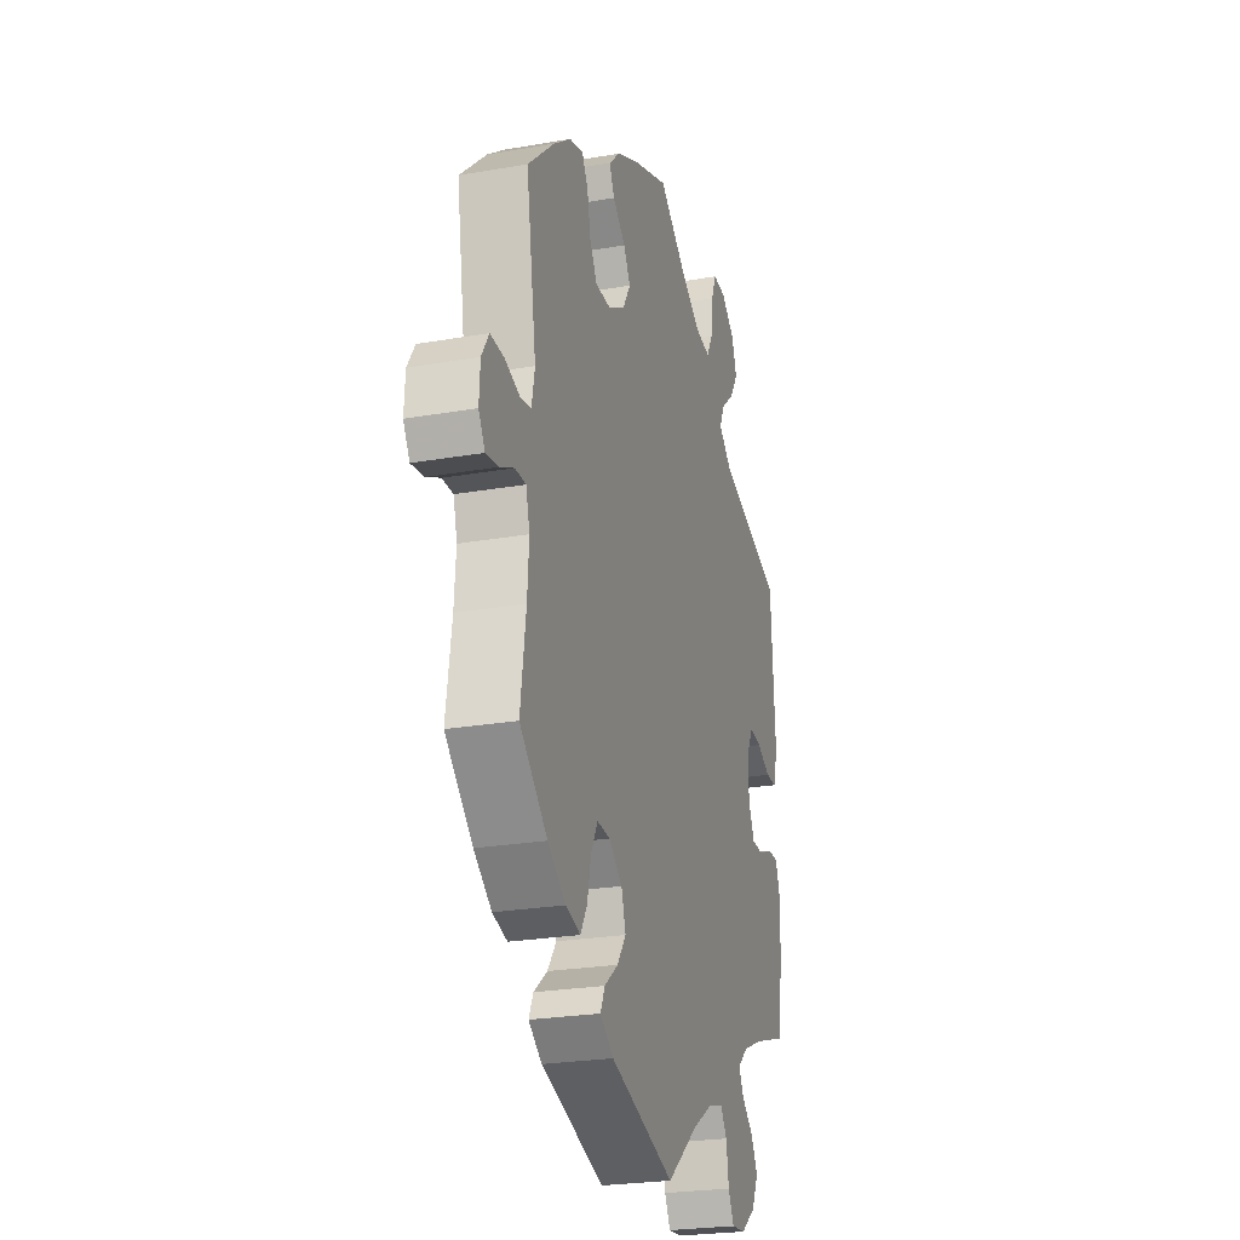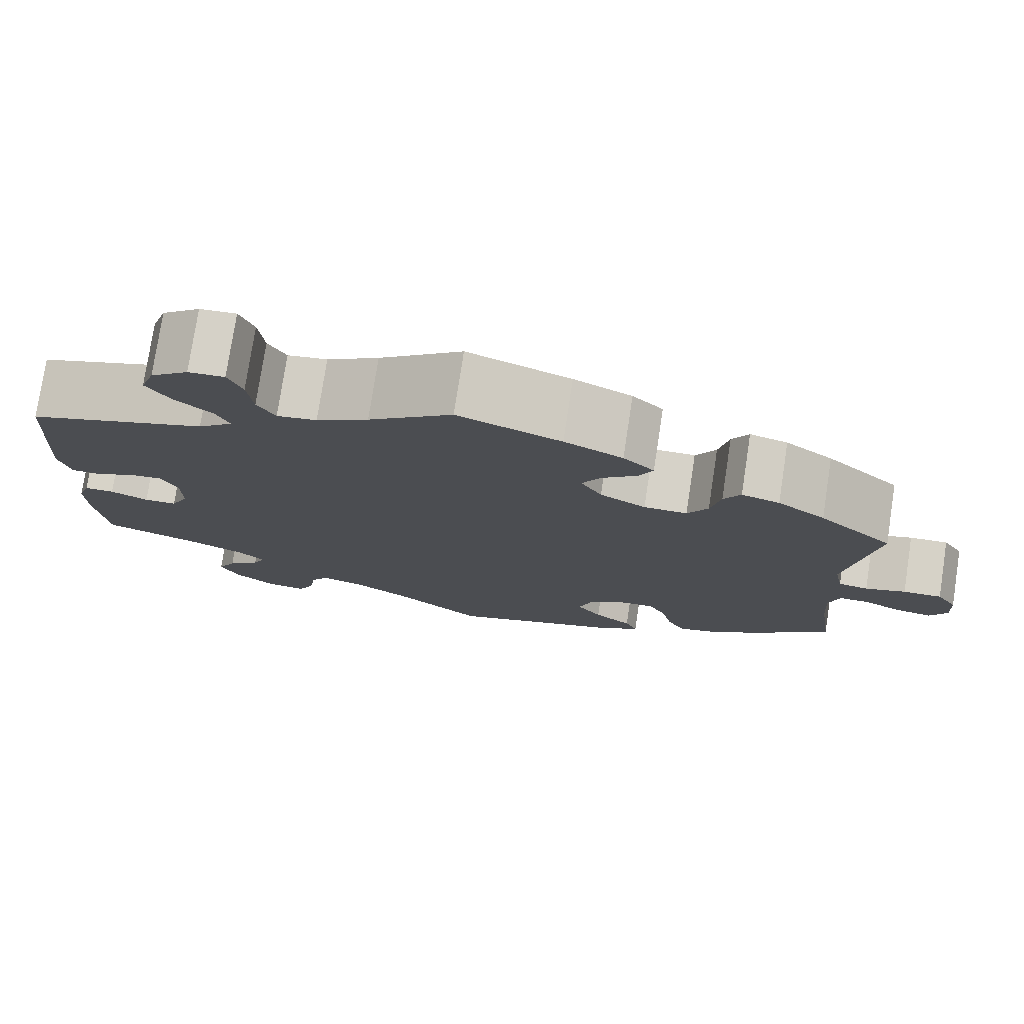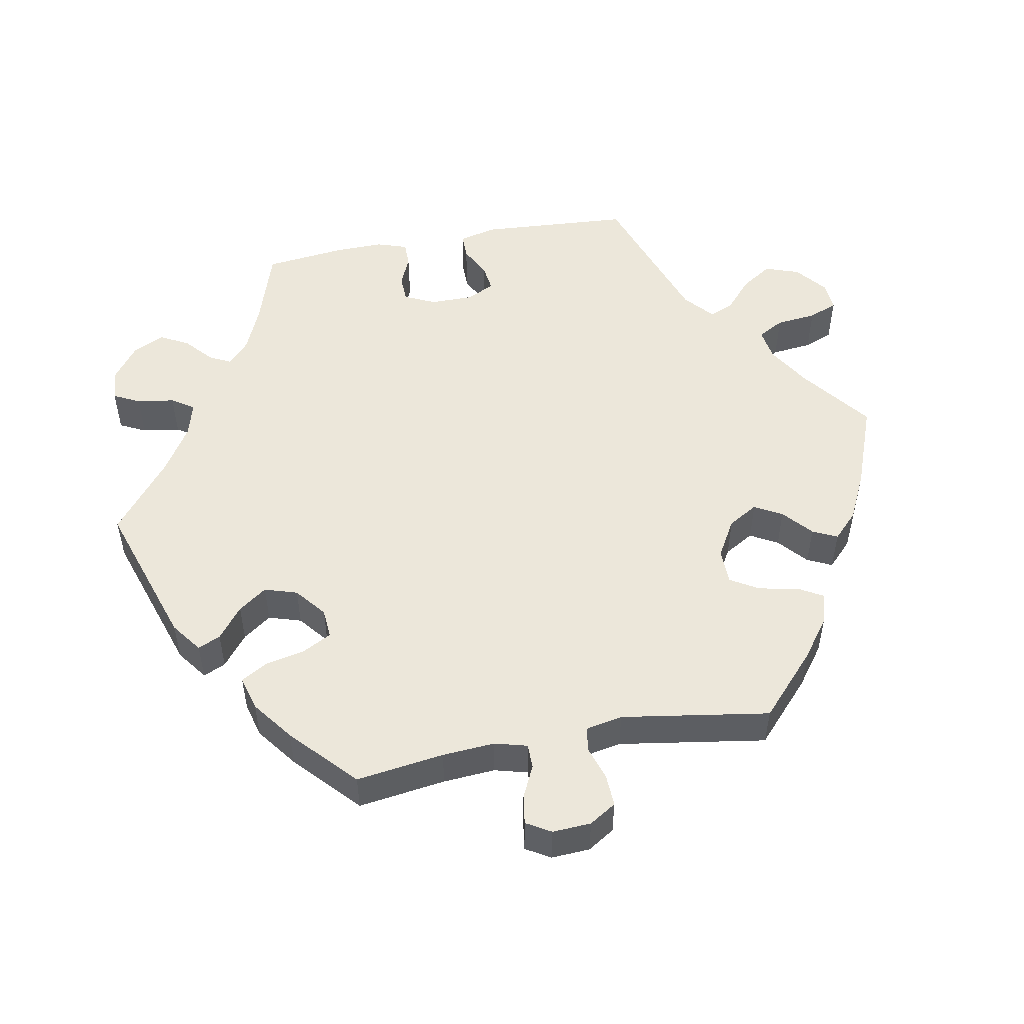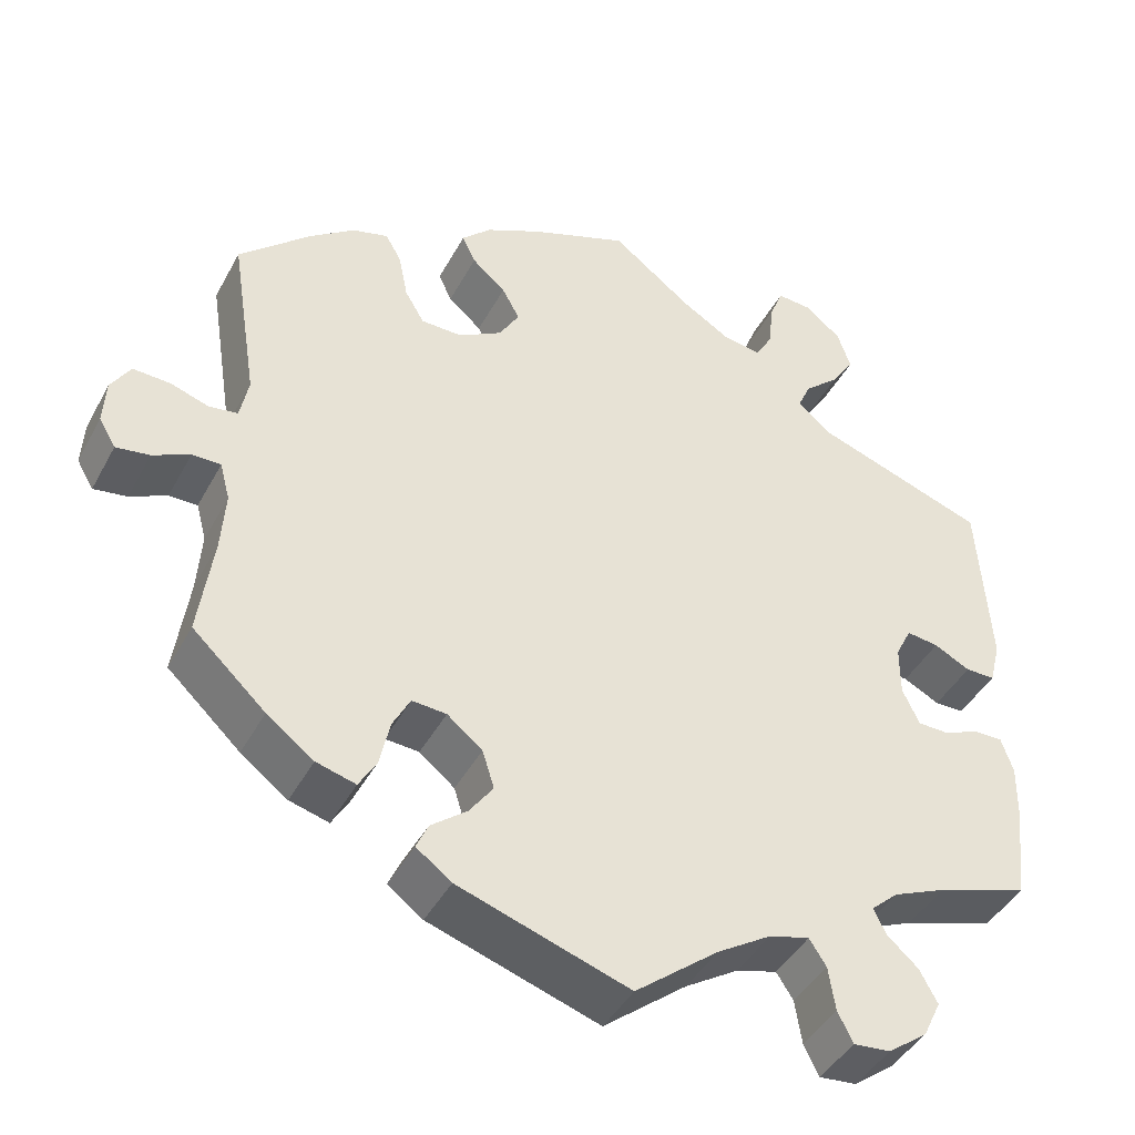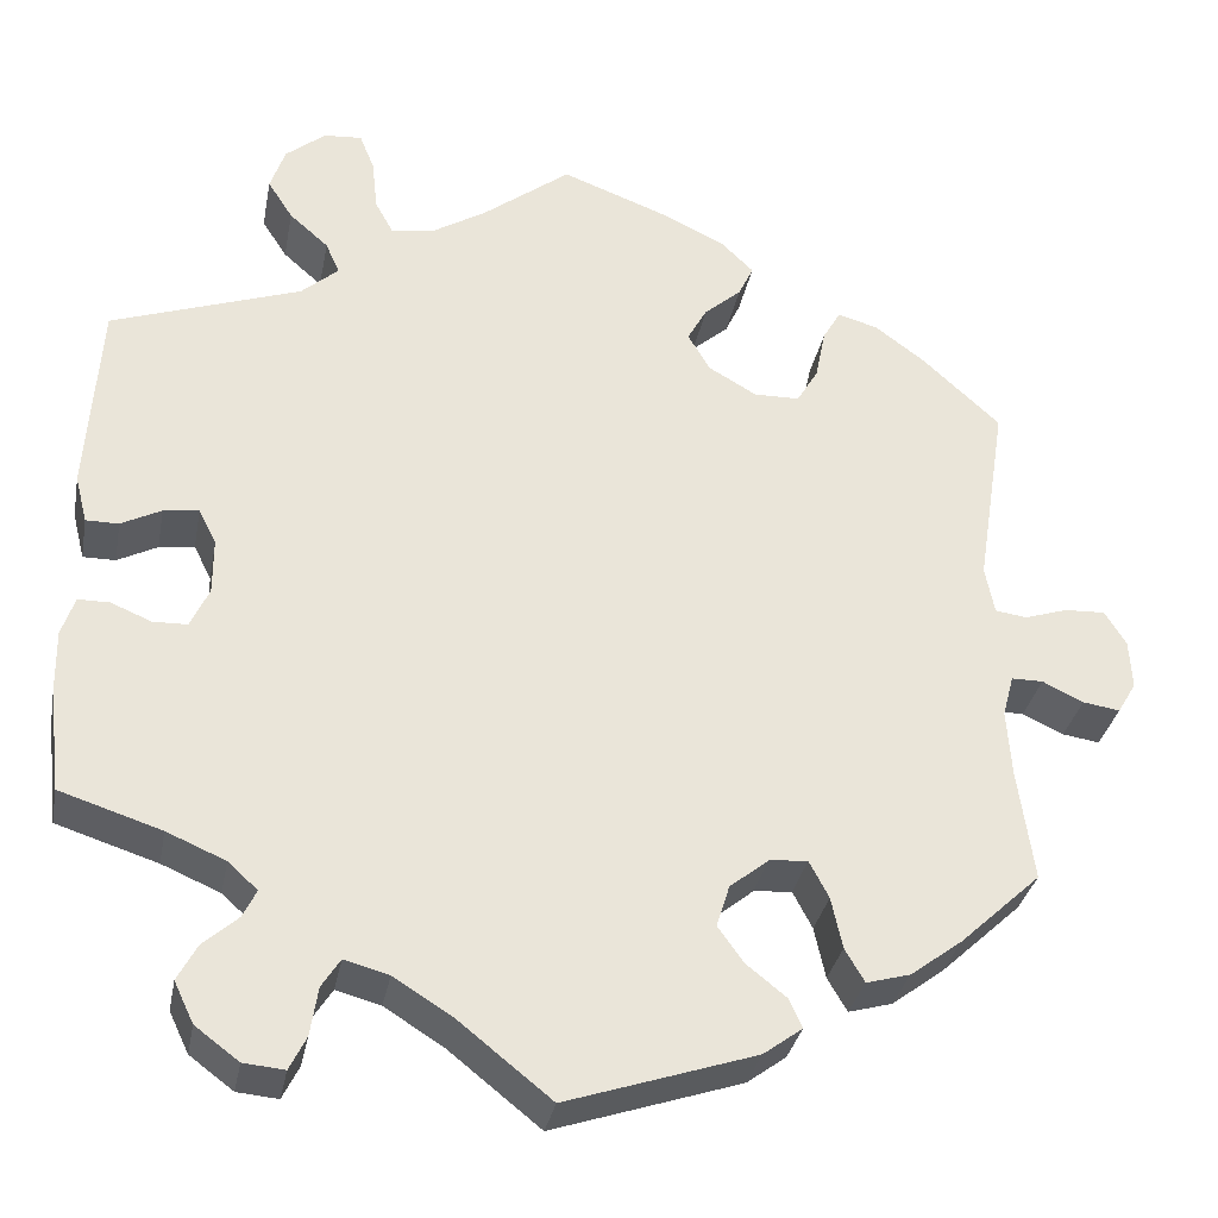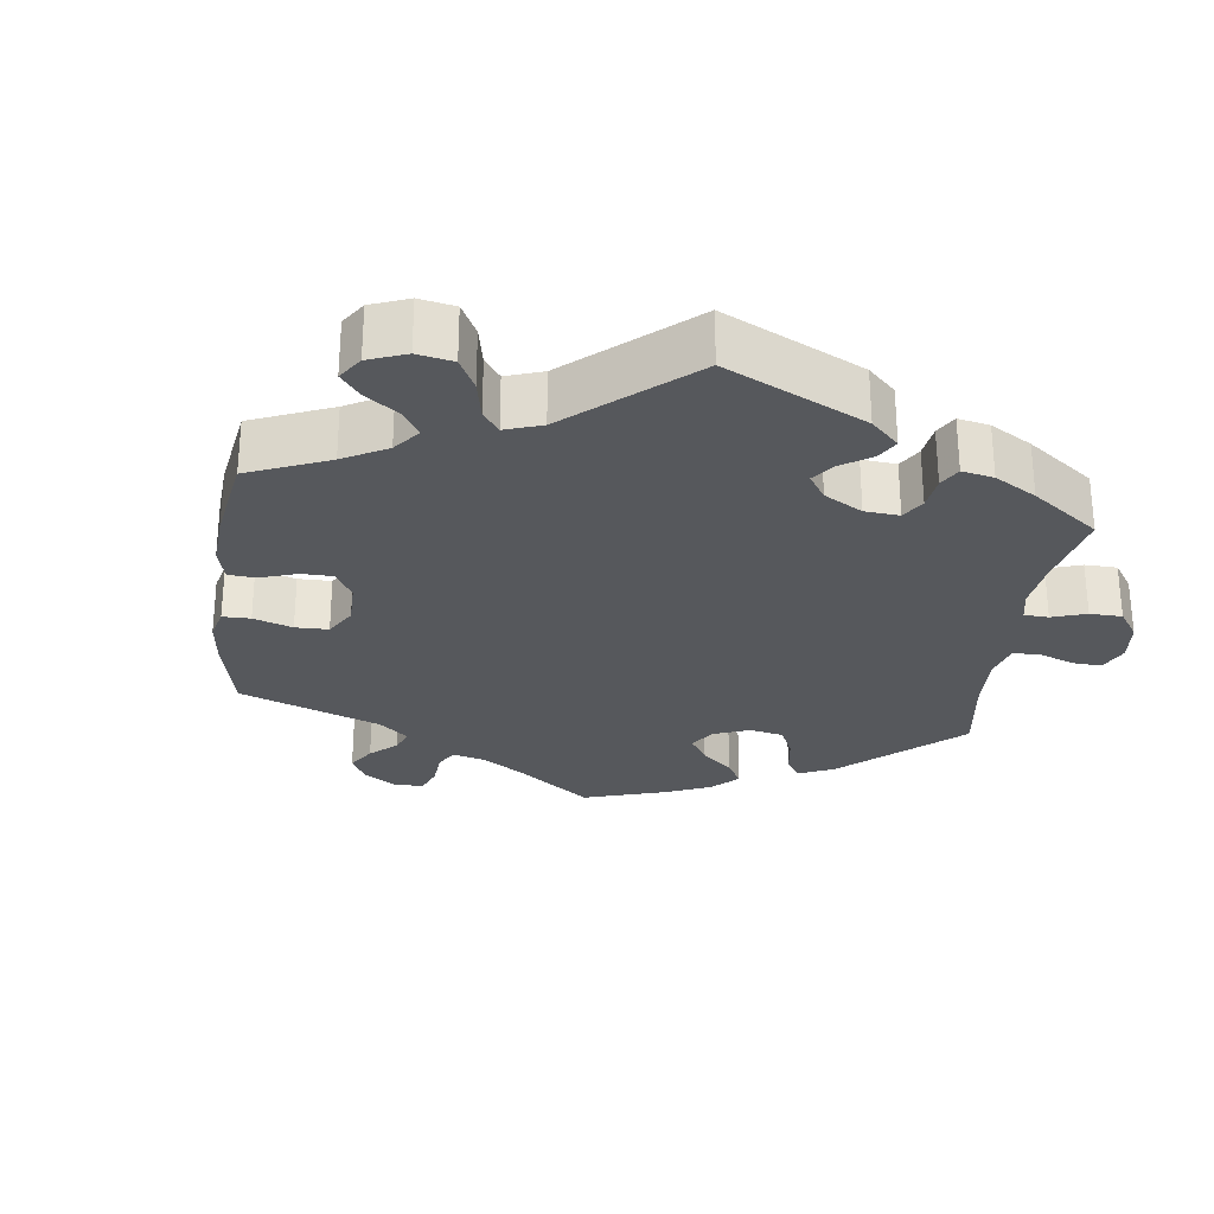
<metadata>
{"format":"obj","ext":"obj","renderer":"f3d","projection":"perspective","resolution":1024,"background":"white","views":[{"elev":-24.6,"azim":-74.0,"up":"+Z"},{"elev":77.1,"azim":-171.3,"up":"+Z"},{"elev":51.6,"azim":-100.6,"up":"+Y"},{"elev":-43.0,"azim":-26.6,"up":"+Z"},{"elev":-32.5,"azim":169.3,"up":"+Z"},{"elev":-27.7,"azim":52.6,"up":"+Y"}]}
</metadata>
<code>
v -0.416 0.07 0.366
v -0.362 0.07 0.406
v -0.319 0.07 0.418
v -0.3 0.07 0.385
v -0.289 0.07 0.33
v -0.266 0.07 0.291
v -0.217 0.07 0.29
v -0.165 0.07 0.32
v -0.141 0.07 0.361
v -0.162 0.07 0.399
v -0.202 0.07 0.434
v -0.218 0.07 0.468
v -0.183 0.07 0.502
v -0.117 0.07 0.534
v 0 0.07 0.578
v 0.095 0.07 0.505
v 0.154 0.07 0.469
v 0.199 0.07 0.462
v 0.219 0.07 0.498
v 0.225 0.07 0.554
v 0.241 0.07 0.594
v 0.282 0.07 0.591
v 0.325 0.07 0.556
v 0.341 0.07 0.509
v 0.314 0.07 0.467
v 0.272 0.07 0.43
v 0.257 0.07 0.396
v 0.297 0.07 0.361
v 0.501 0.07 0.29
v 0.515 0.07 0.08
v 0.502 0.07 0.029
v 0.467 0.07 0.029
v 0.424 0.07 0.051
v 0.386 0.07 0.056
v 0.367 0.07 0.018
v 0.367 0.07 -0.042
v 0.387 0.07 -0.085
v 0.424 0.07 -0.086
v 0.467 0.07 -0.068
v 0.501 0.07 -0.068
v 0.515 0.07 -0.11
v 0.514 0.07 -0.176
v 0.501 0.07 -0.289
v 0.392 0.07 -0.324
v 0.329 0.07 -0.351
v 0.297 0.07 -0.38
v 0.312 0.07 -0.41
v 0.349 0.07 -0.443
v 0.37 0.07 -0.482
v 0.349 0.07 -0.526
v 0.302 0.07 -0.561
v 0.258 0.07 -0.565
v 0.24 0.07 -0.529
v 0.232 0.07 -0.477
v 0.212 0.07 -0.446
v 0.164 0.07 -0.459
v 0.1 0.07 -0.499
v 0.001 0.07 -0.578
v -0.202 0.07 -0.511
v -0.244 0.07 -0.48
v -0.23 0.07 -0.449
v -0.187 0.07 -0.415
v -0.159 0.07 -0.376
v -0.173 0.07 -0.331
v -0.215 0.07 -0.297
v -0.256 0.07 -0.294
v -0.277 0.07 -0.334
v -0.289 0.07 -0.389
v -0.31 0.07 -0.425
v -0.357 0.07 -0.412
v -0.413 0.07 -0.37
v -0.5 0.07 -0.289
v -0.483 0.07 -0.168
v -0.478 0.07 -0.096
v -0.49 0.07 -0.051
v -0.524 0.07 -0.051
v -0.568 0.07 -0.072
v -0.608 0.07 -0.078
v -0.628 0.07 -0.044
v -0.625 0.07 0.009
v -0.602 0.07 0.046
v -0.558 0.07 0.044
v -0.512 0.07 0.029
v -0.478 0.07 0.034
v -0.468 0.07 0.085
v -0.5 0.07 0.289
v -0.416 0 0.366
v -0.362 0 0.406
v -0.319 0 0.418
v -0.3 0 0.385
v -0.289 0 0.33
v -0.266 0 0.291
v -0.217 0 0.29
v -0.165 0 0.32
v -0.141 0 0.361
v -0.162 0 0.399
v -0.202 0 0.434
v -0.218 0 0.468
v -0.183 0 0.502
v -0.117 0 0.534
v 0 0 0.578
v 0.095 0 0.505
v 0.154 0 0.469
v 0.199 0 0.462
v 0.219 0 0.498
v 0.225 0 0.554
v 0.241 0 0.594
v 0.282 0 0.591
v 0.325 0 0.556
v 0.341 0 0.509
v 0.314 0 0.467
v 0.272 0 0.43
v 0.257 0 0.396
v 0.297 0 0.361
v 0.501 0 0.29
v 0.515 0 0.08
v 0.502 0 0.029
v 0.467 0 0.029
v 0.424 0 0.051
v 0.386 0 0.056
v 0.367 0 0.018
v 0.367 0 -0.042
v 0.387 0 -0.085
v 0.424 0 -0.086
v 0.467 0 -0.068
v 0.501 0 -0.068
v 0.515 0 -0.11
v 0.514 0 -0.176
v 0.501 0 -0.289
v 0.392 0 -0.324
v 0.329 0 -0.351
v 0.297 0 -0.38
v 0.312 0 -0.41
v 0.349 0 -0.443
v 0.37 0 -0.482
v 0.349 0 -0.526
v 0.302 0 -0.561
v 0.258 0 -0.565
v 0.24 0 -0.529
v 0.232 0 -0.477
v 0.212 0 -0.446
v 0.164 0 -0.459
v 0.1 0 -0.499
v 0.001 0 -0.578
v -0.202 0 -0.511
v -0.244 0 -0.48
v -0.23 0 -0.449
v -0.187 0 -0.415
v -0.159 0 -0.376
v -0.173 0 -0.331
v -0.215 0 -0.297
v -0.256 0 -0.294
v -0.277 0 -0.334
v -0.289 0 -0.389
v -0.31 0 -0.425
v -0.357 0 -0.412
v -0.413 0 -0.37
v -0.5 0 -0.289
v -0.483 0 -0.168
v -0.478 0 -0.096
v -0.49 0 -0.051
v -0.524 0 -0.051
v -0.568 0 -0.072
v -0.608 0 -0.078
v -0.628 0 -0.044
v -0.625 0 0.009
v -0.602 0 0.046
v -0.558 0 0.044
v -0.512 0 0.029
v -0.478 0 0.034
v -0.468 0 0.085
v -0.5 0 0.289
f 85 86 1 2
f 84 85 2 3
f 80 81 82 83
f 80 83 84
f 79 80 84
f 76 77 78 79
f 75 76 79 84
f 74 75 84 3
f 70 71 72 73
f 67 68 69 70
f 66 67 70 73
f 65 66 73 74
f 59 60 61 62
f 57 58 59 62
f 56 57 62 63
f 55 56 63 64
f 51 52 53 54
f 51 54 55
f 50 51 55
f 47 48 49 50
f 46 47 50 55
f 45 46 55 64
f 41 42 43 44
f 38 39 40 41
f 37 38 41 44
f 36 37 44 45
f 30 31 32 33
f 28 29 30 33
f 27 28 33 34
f 23 24 25 26
f 23 26 27
f 22 23 27
f 19 20 21 22
f 18 19 22 27
f 17 18 27 34
f 13 14 15 16
f 10 11 12 13
f 9 10 13 16
f 8 9 16 17
f 74 3 4 5
f 65 74 5 6
f 35 36 45 64
f 7 8 17 34
f 34 35 64 65
f 6 7 34 65
f 88 87 172 171
f 89 88 171 170
f 169 168 167 166
f 170 169 166
f 170 166 165
f 165 164 163 162
f 170 165 162 161
f 89 170 161 160
f 159 158 157 156
f 156 155 154 153
f 159 156 153 152
f 160 159 152 151
f 148 147 146 145
f 148 145 144 143
f 149 148 143 142
f 150 149 142 141
f 140 139 138 137
f 141 140 137
f 141 137 136
f 136 135 134 133
f 141 136 133 132
f 150 141 132 131
f 130 129 128 127
f 127 126 125 124
f 130 127 124 123
f 131 130 123 122
f 119 118 117 116
f 119 116 115 114
f 120 119 114 113
f 112 111 110 109
f 113 112 109
f 113 109 108
f 108 107 106 105
f 113 108 105 104
f 120 113 104 103
f 102 101 100 99
f 99 98 97 96
f 102 99 96 95
f 103 102 95 94
f 91 90 89 160
f 92 91 160 151
f 150 131 122 121
f 120 103 94 93
f 151 150 121 120
f 151 120 93 92
f 1 87 88 2
f 2 88 89 3
f 3 89 90 4
f 4 90 91 5
f 5 91 92 6
f 6 92 93 7
f 7 93 94 8
f 8 94 95 9
f 9 95 96 10
f 10 96 97 11
f 11 97 98 12
f 12 98 99 13
f 13 99 100 14
f 14 100 101 15
f 15 101 102 16
f 16 102 103 17
f 17 103 104 18
f 18 104 105 19
f 19 105 106 20
f 20 106 107 21
f 21 107 108 22
f 22 108 109 23
f 23 109 110 24
f 24 110 111 25
f 25 111 112 26
f 26 112 113 27
f 27 113 114 28
f 28 114 115 29
f 29 115 116 30
f 30 116 117 31
f 31 117 118 32
f 32 118 119 33
f 33 119 120 34
f 34 120 121 35
f 35 121 122 36
f 36 122 123 37
f 37 123 124 38
f 38 124 125 39
f 39 125 126 40
f 40 126 127 41
f 41 127 128 42
f 42 128 129 43
f 43 129 130 44
f 44 130 131 45
f 45 131 132 46
f 46 132 133 47
f 47 133 134 48
f 48 134 135 49
f 49 135 136 50
f 50 136 137 51
f 51 137 138 52
f 52 138 139 53
f 53 139 140 54
f 54 140 141 55
f 55 141 142 56
f 56 142 143 57
f 57 143 144 58
f 58 144 145 59
f 59 145 146 60
f 60 146 147 61
f 61 147 148 62
f 62 148 149 63
f 63 149 150 64
f 64 150 151 65
f 65 151 152 66
f 66 152 153 67
f 67 153 154 68
f 68 154 155 69
f 69 155 156 70
f 70 156 157 71
f 71 157 158 72
f 72 158 159 73
f 73 159 160 74
f 74 160 161 75
f 75 161 162 76
f 76 162 163 77
f 77 163 164 78
f 78 164 165 79
f 79 165 166 80
f 80 166 167 81
f 81 167 168 82
f 82 168 169 83
f 83 169 170 84
f 84 170 171 85
f 85 171 172 86
f 86 172 87 1

</code>
